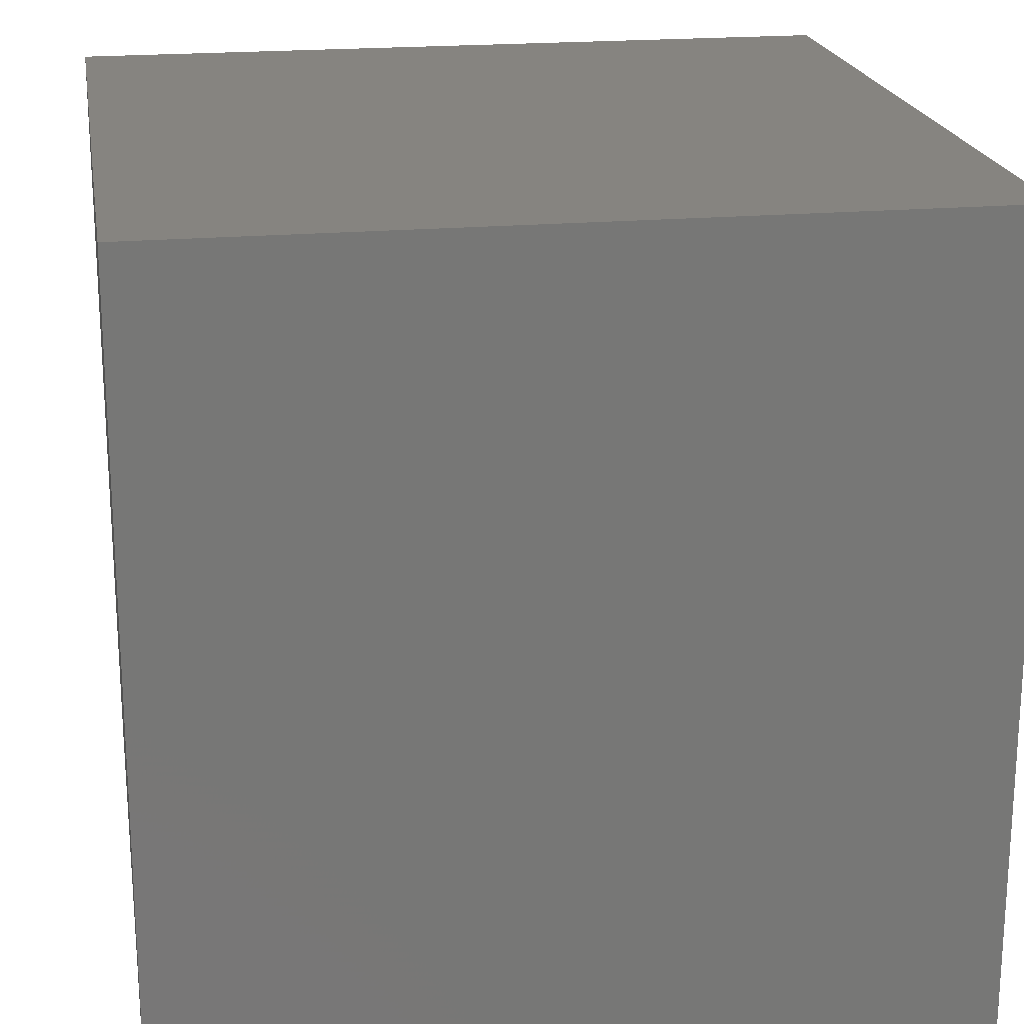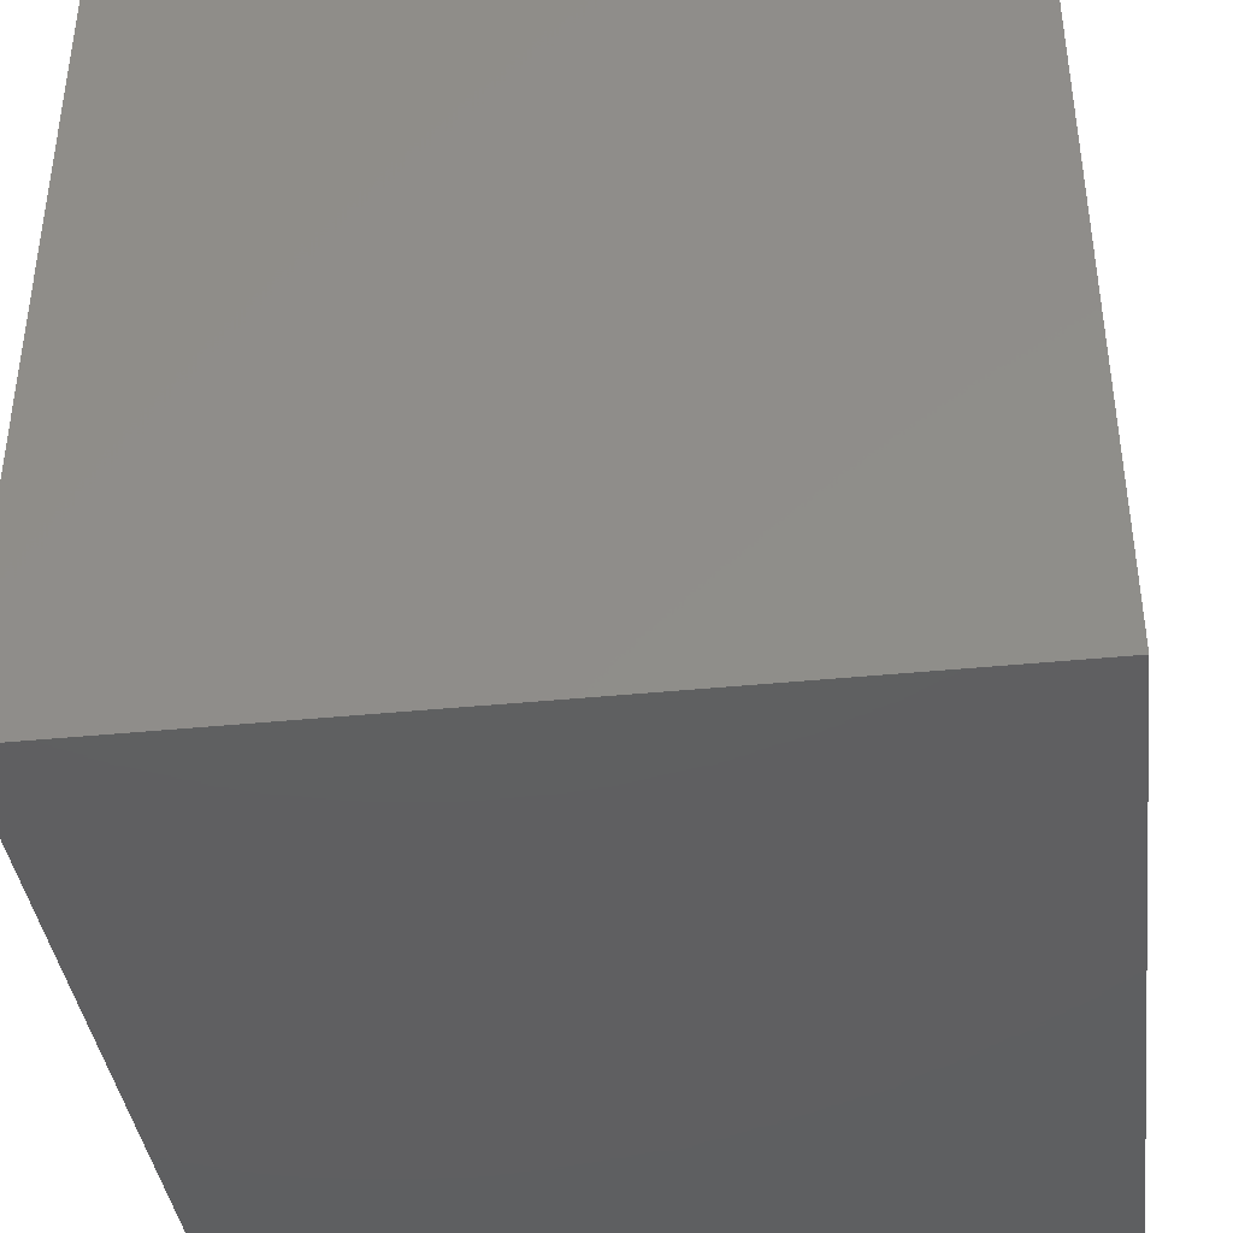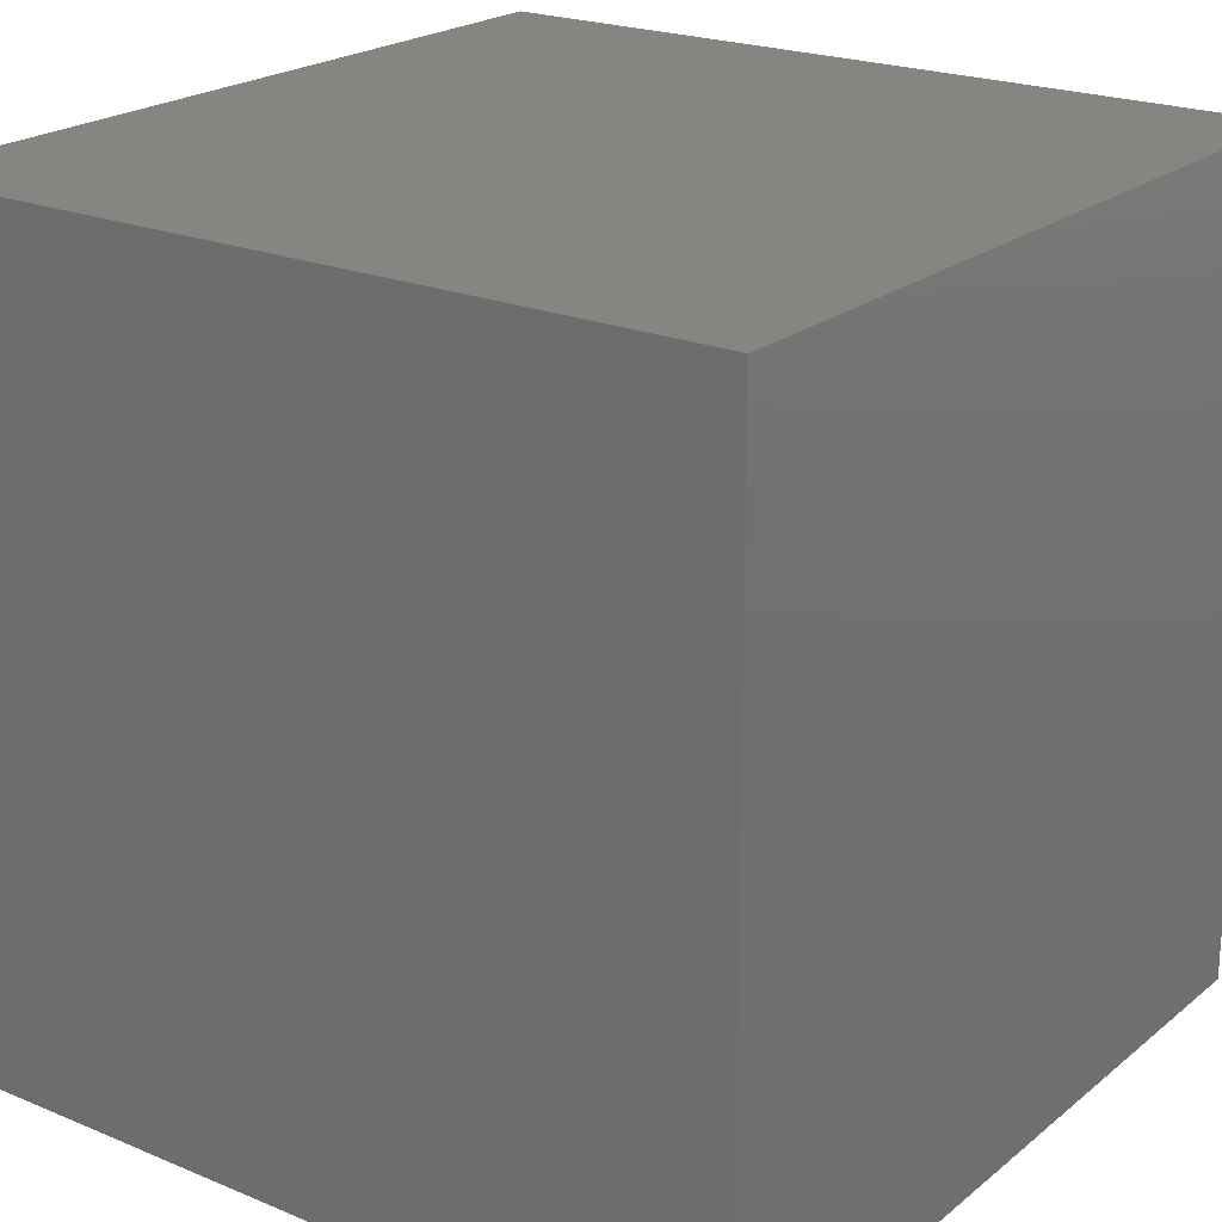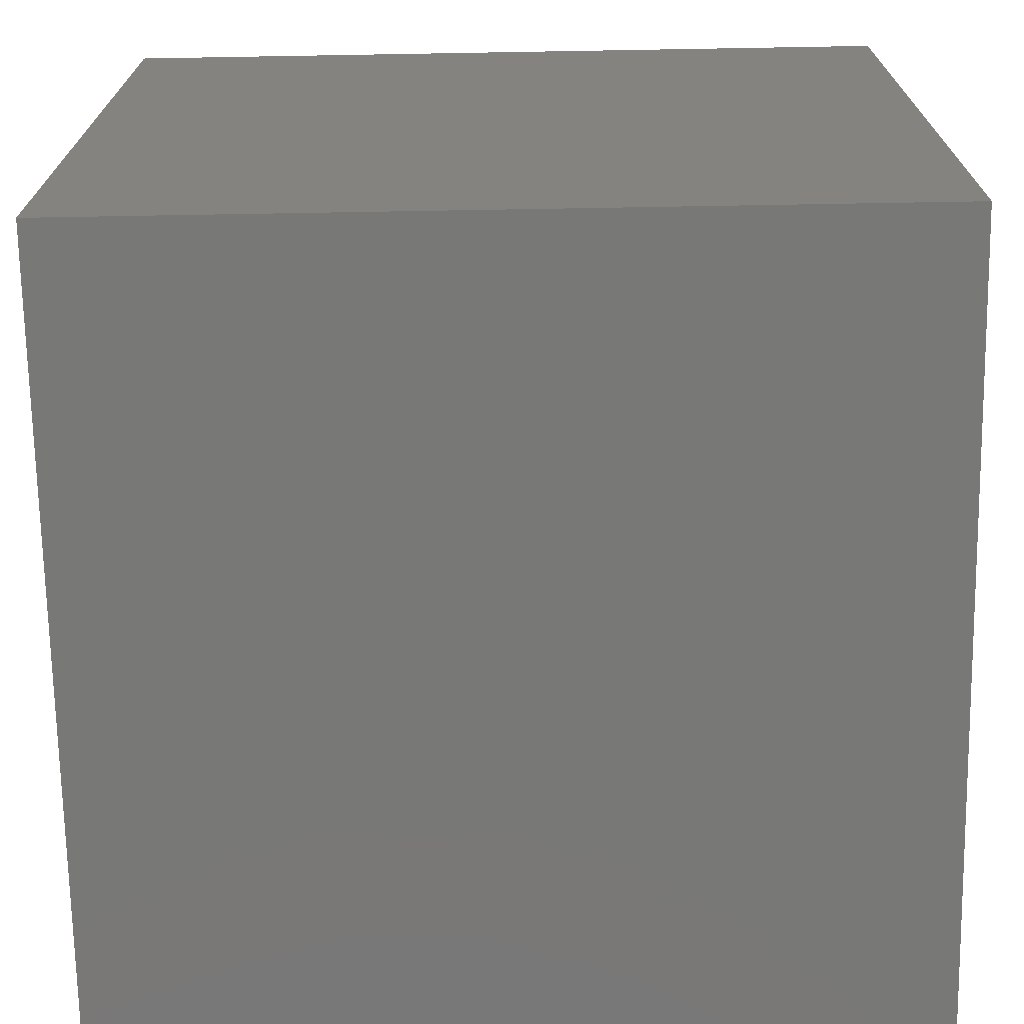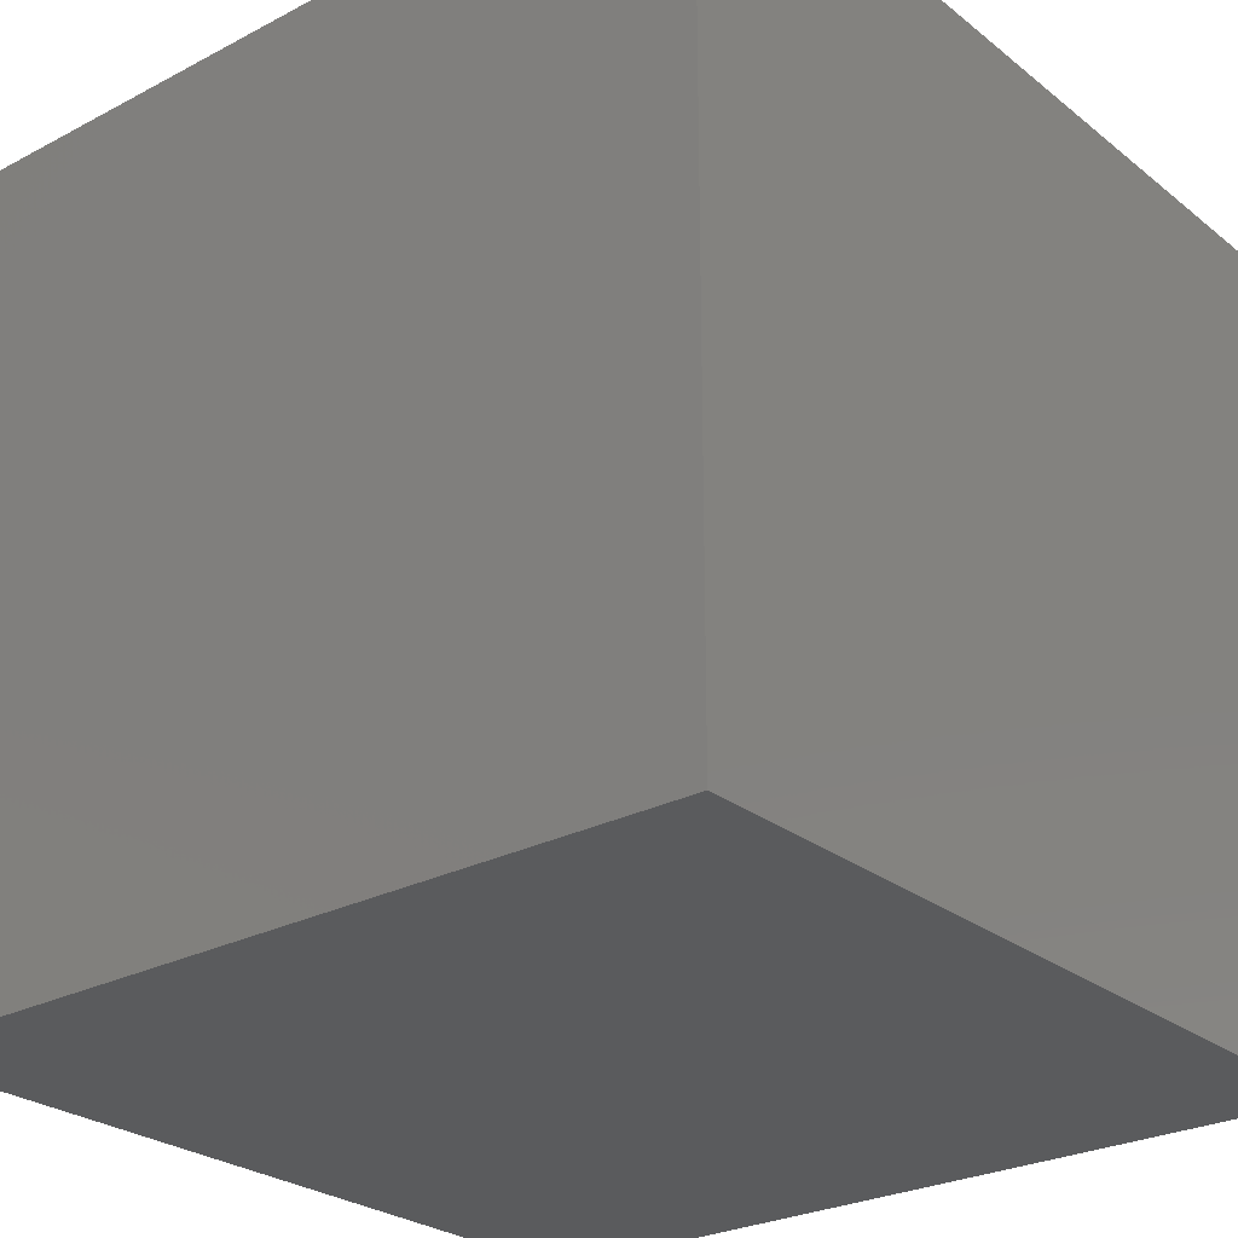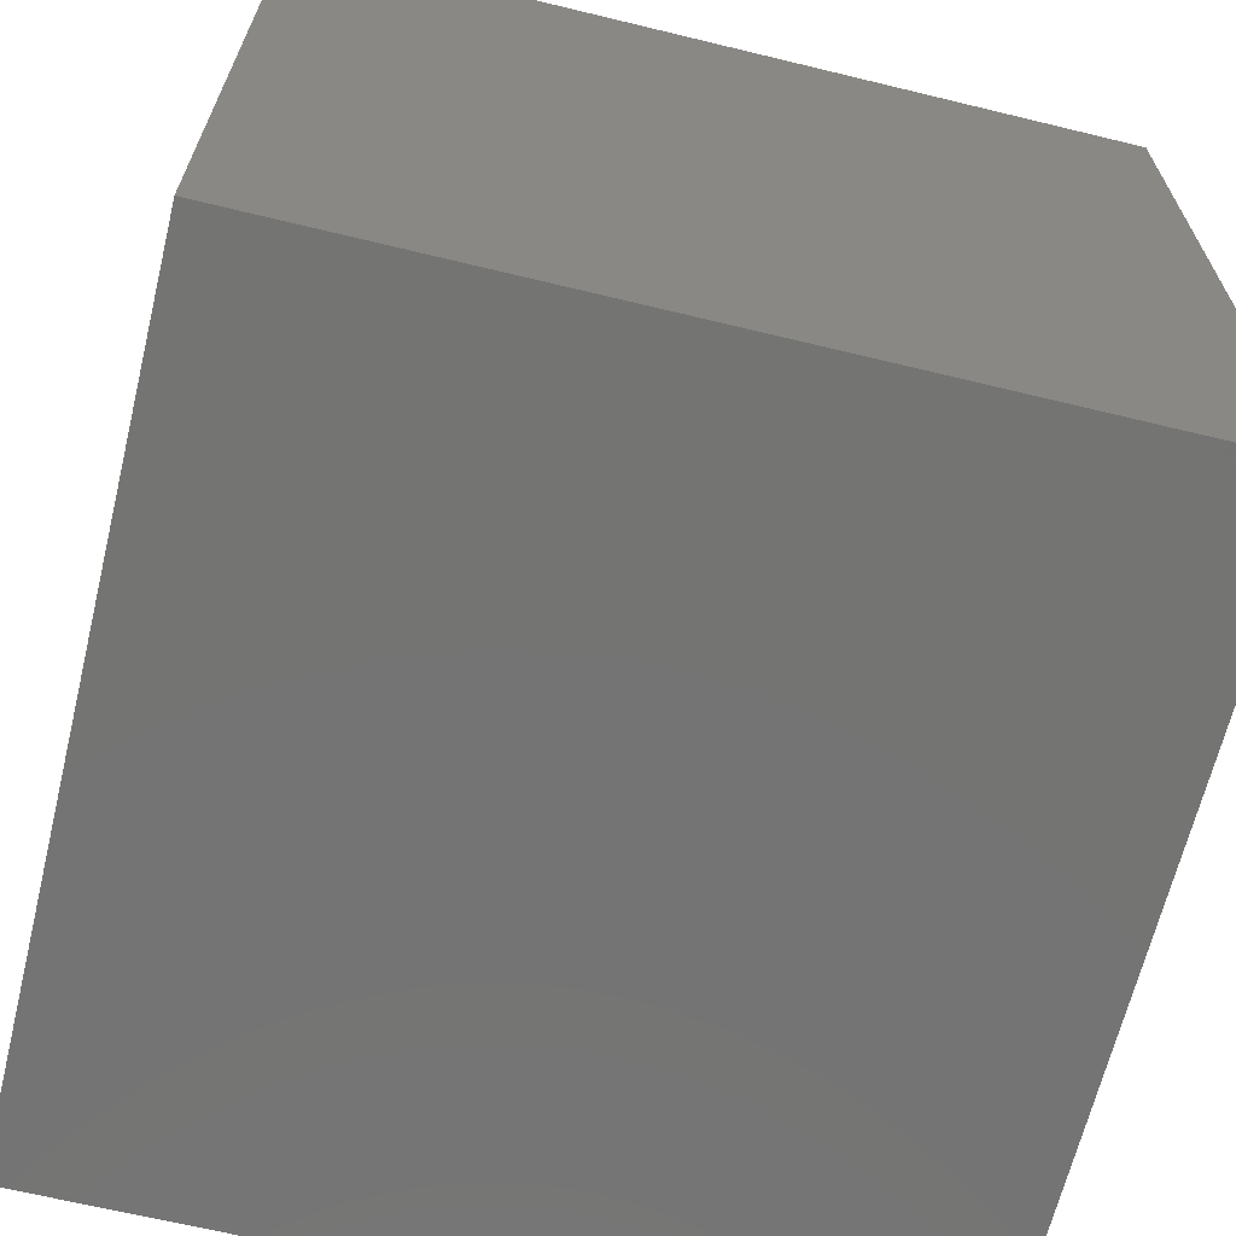
<metadata>
{"format":"stl","ext":"stl","renderer":"f3d","projection":"perspective","resolution":1024,"background":"white","views":[{"elev":20.4,"azim":-9.3,"up":"+Z"},{"elev":-39.5,"azim":-82.9,"up":"+Y"},{"elev":21.8,"azim":36.1,"up":"+Y"},{"elev":-71.0,"azim":-179.0,"up":"+Y"},{"elev":-26.5,"azim":-50.6,"up":"+Z"},{"elev":-66.1,"azim":76.3,"up":"+Y"}]}
</metadata>
<code>
# stl→obj: 8 verts, 12 faces
v -4 0 -3
v -5 0 -3
v -4 -1 -3
v -5 -1 -3
v -4 -1 -4
v -5 -1 -4
v -4 0 -4
v -5 0 -4
f 1 2 3
f 3 2 4
f 5 6 7
f 7 6 8
f 4 6 3
f 3 6 5
f 2 8 4
f 4 8 6
f 1 7 2
f 2 7 8
f 3 5 1
f 1 5 7

</code>
